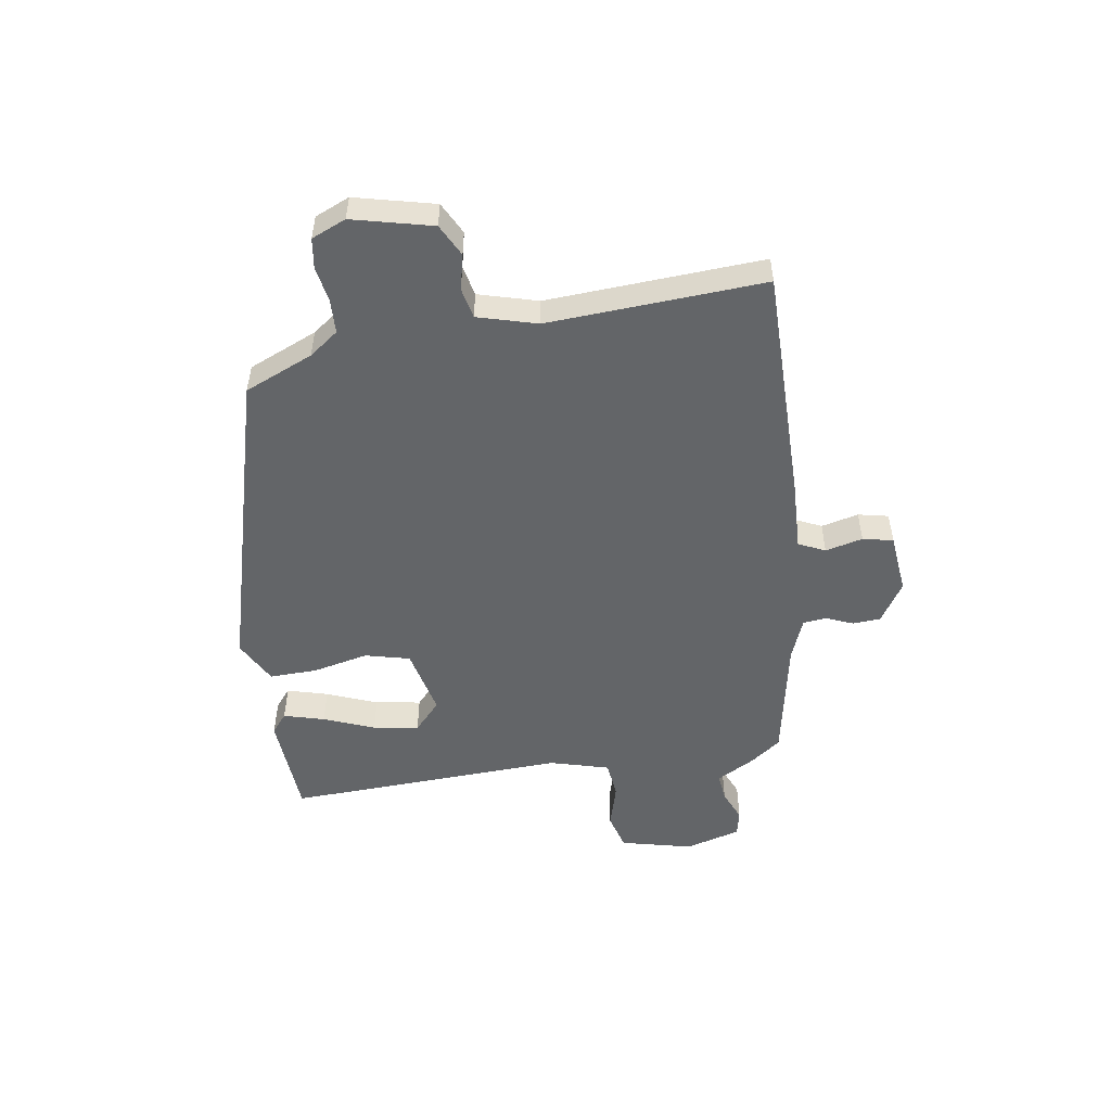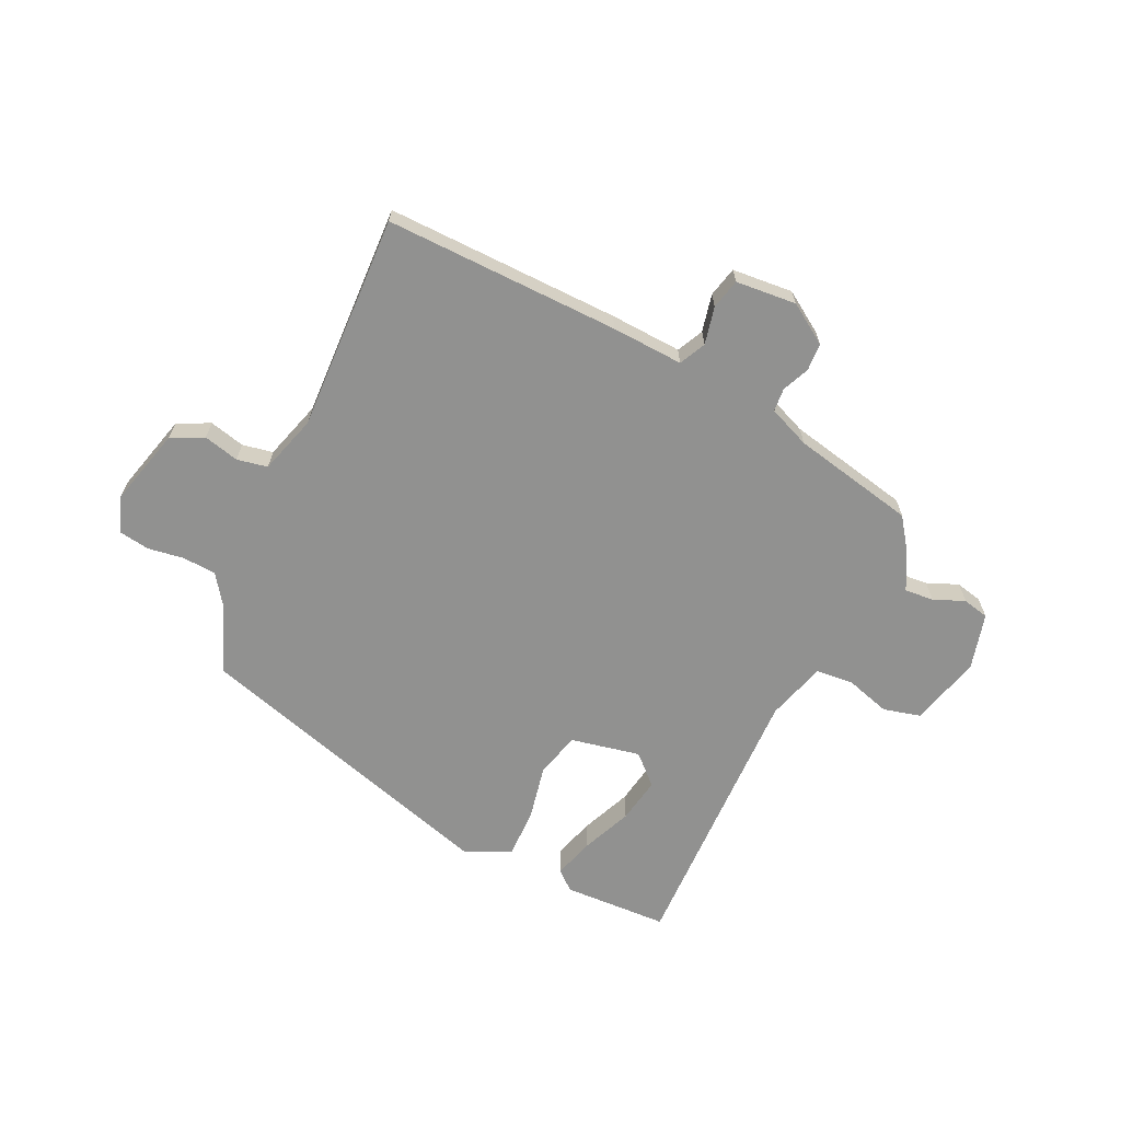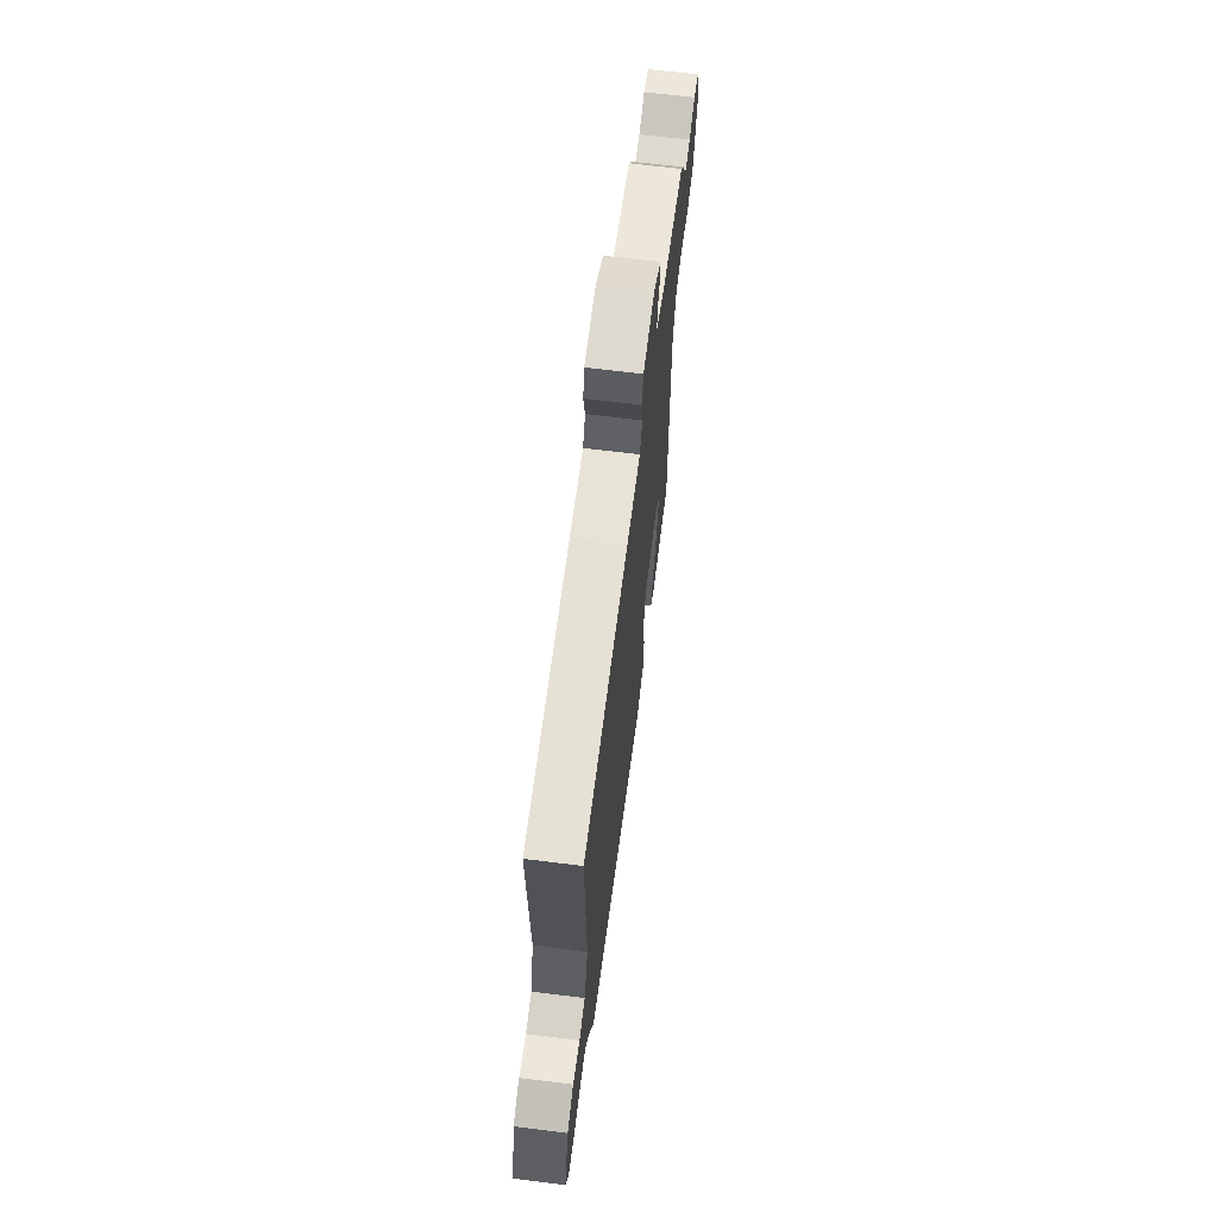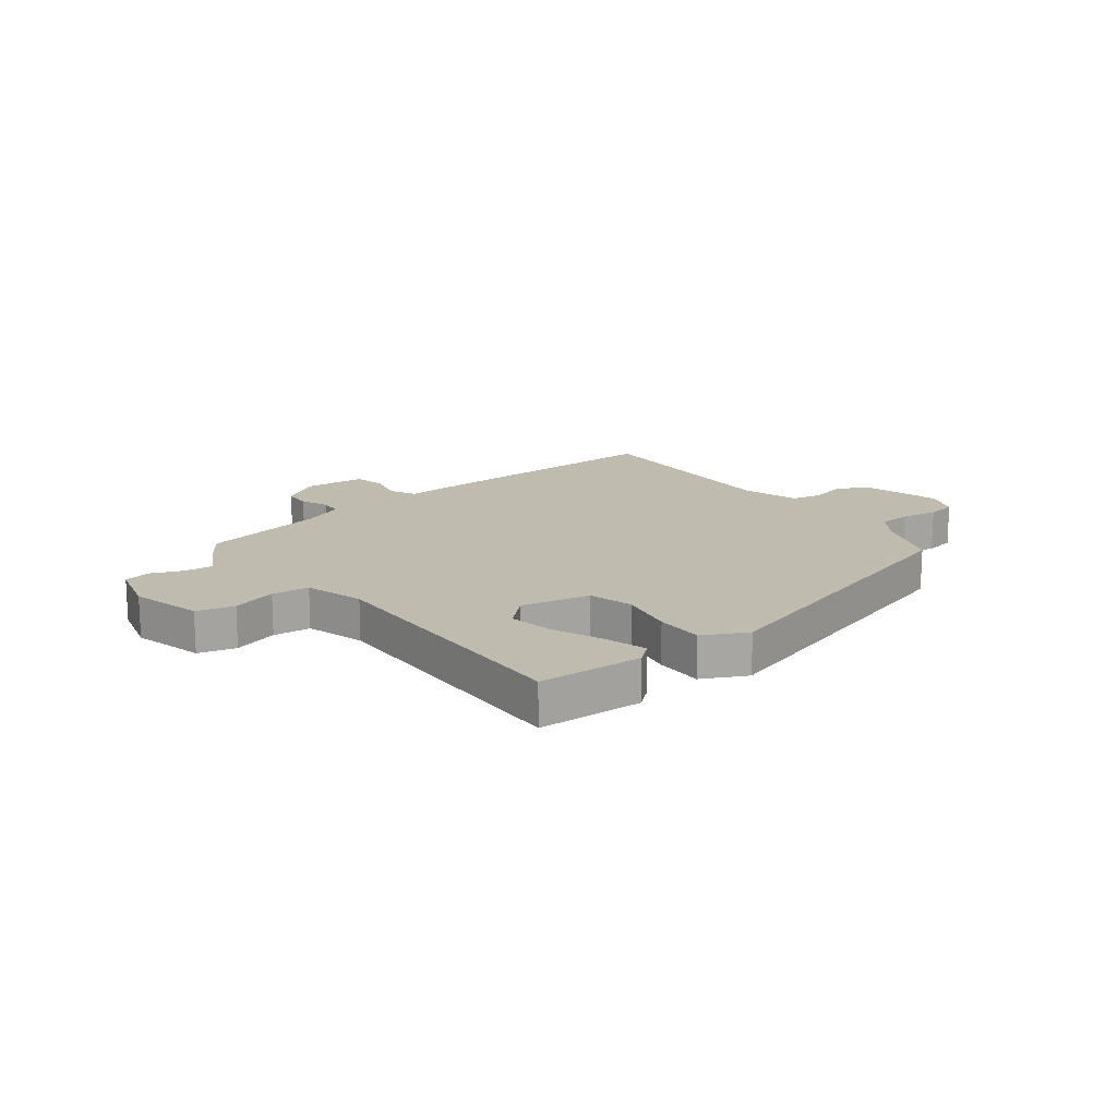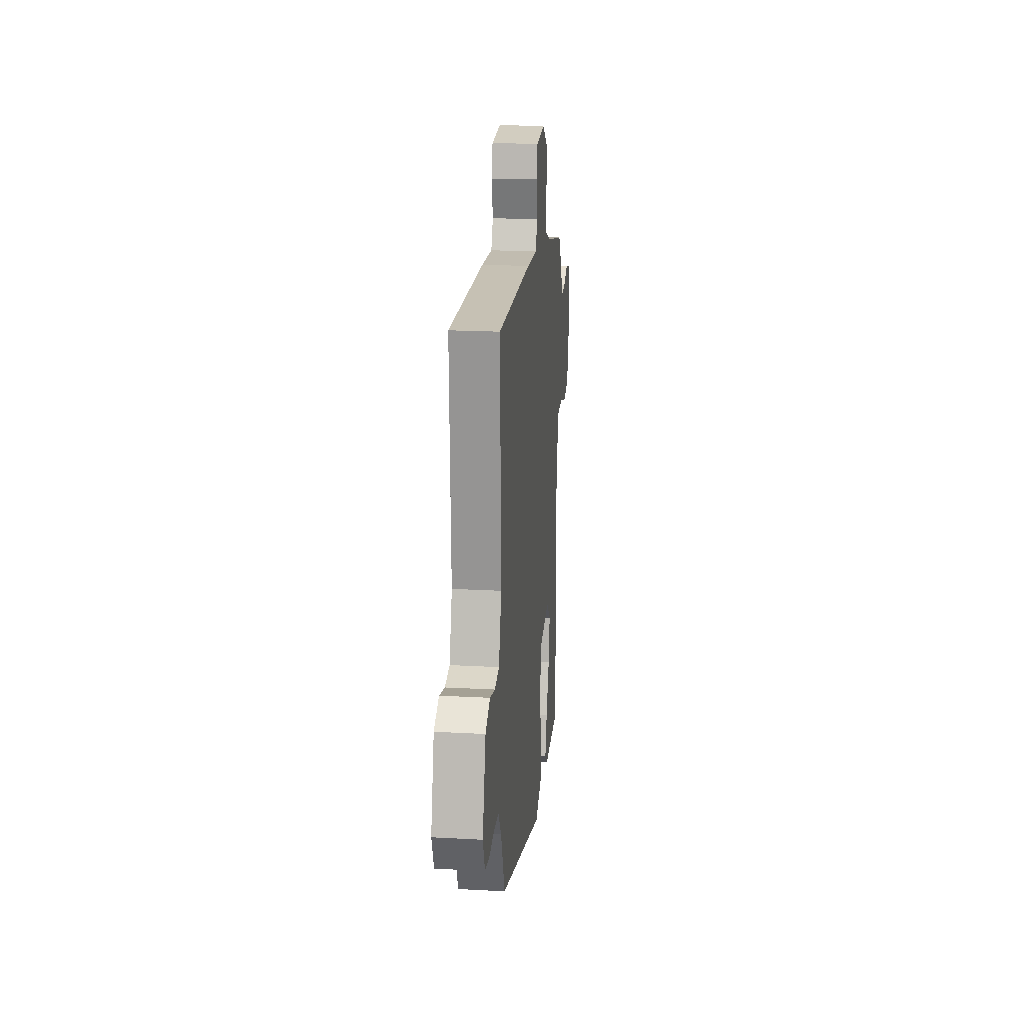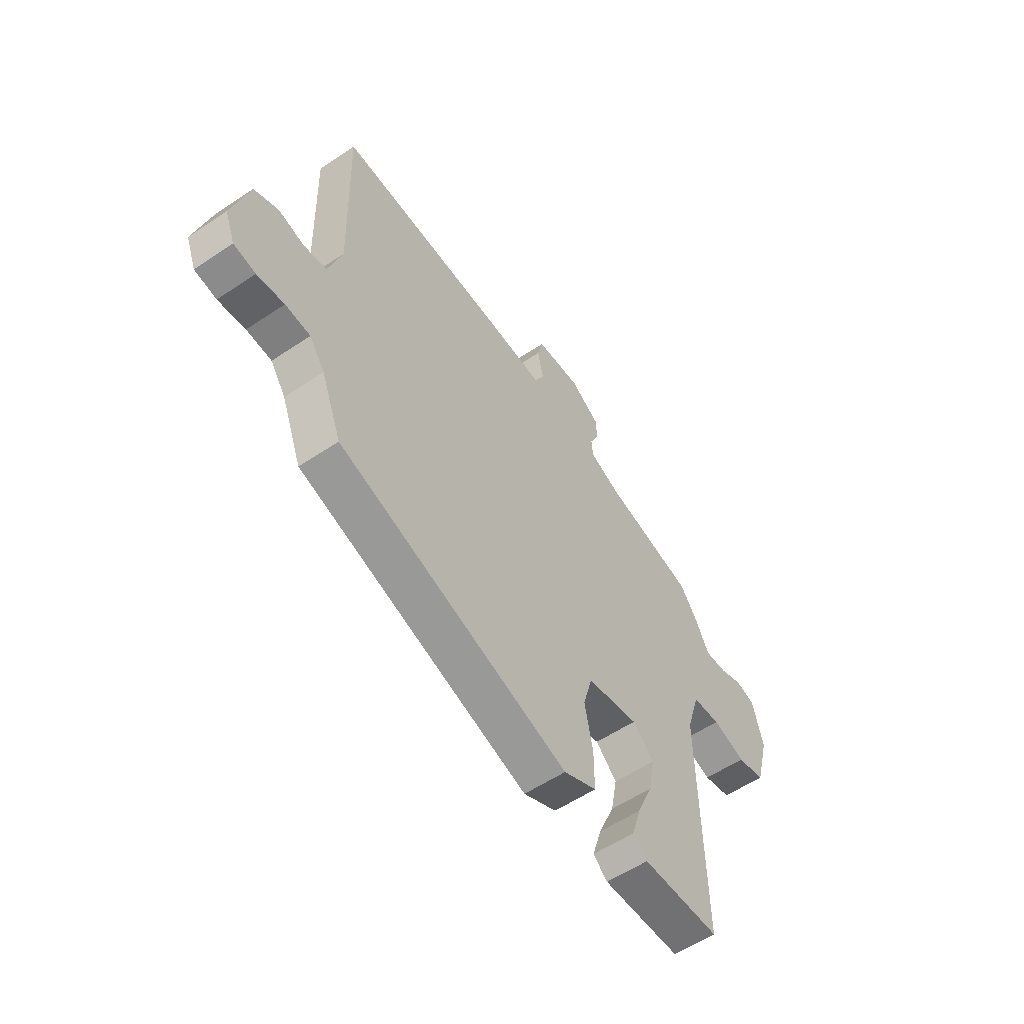
<metadata>
{"format":"obj","ext":"obj","renderer":"f3d","projection":"perspective","resolution":1024,"background":"white","views":[{"elev":-51.4,"azim":-79.6,"up":"+Y"},{"elev":-65.9,"azim":-24.7,"up":"+Y"},{"elev":66.4,"azim":-82.9,"up":"+Z"},{"elev":16.0,"azim":143.1,"up":"+Y"},{"elev":20.2,"azim":-84.3,"up":"+Z"},{"elev":-56.8,"azim":-55.0,"up":"+Z"}]}
</metadata>
<code>
v -0.461 0.07 -0.339
v -0.509 0.07 -0.217
v -0.545 0.07 -0.165
v -0.604 0.07 -0.161
v -0.668 0.07 -0.17
v -0.72 0.07 -0.161
v -0.744 0.07 -0.1
v -0.706 0.07 0.039
v -0.649 0.07 0.066
v -0.587 0.07 0.05
v -0.533 0.07 0.06
v -0.501 0.07 0.163
v -0.512 0.07 0.543
v -0.1 0.07 0.531
v 0.026 0.07 0.523
v 0.049 0.07 0.569
v 0.035 0.07 0.635
v 0.048 0.07 0.688
v 0.155 0.07 0.696
v 0.224 0.07 0.65
v 0.226 0.07 0.601
v 0.205 0.07 0.554
v 0.208 0.07 0.513
v 0.281 0.07 0.482
v 0.497 0.07 0.434
v 0.535 0.07 0.38
v 0.571 0.07 0.311
v 0.622 0.07 0.315
v 0.677 0.07 0.337
v 0.723 0.07 0.326
v 0.748 0.07 0.227
v 0.714 0.07 0.102
v 0.648 0.07 0.086
v 0.57 0.07 0.11
v 0.504 0.07 0.105
v 0.472 0.07 0.001
v 0.479 0.07 -0.492
v 0.295 0.07 -0.498
v 0.261 0.07 -0.469
v 0.283 0.07 -0.398
v 0.321 0.07 -0.31
v 0.336 0.07 -0.23
v 0.286 0.07 -0.182
v 0.164 0.07 -0.206
v 0.142 0.07 -0.284
v 0.161 0.07 -0.382
v 0.161 0.07 -0.467
v 0.083 0.07 -0.505
v -0.461 0 -0.339
v -0.509 0 -0.217
v -0.545 0 -0.165
v -0.604 0 -0.161
v -0.668 0 -0.17
v -0.72 0 -0.161
v -0.744 0 -0.1
v -0.706 0 0.039
v -0.649 0 0.066
v -0.587 0 0.05
v -0.533 0 0.06
v -0.501 0 0.163
v -0.512 0 0.543
v -0.1 0 0.531
v 0.026 0 0.523
v 0.049 0 0.569
v 0.035 0 0.635
v 0.048 0 0.688
v 0.155 0 0.696
v 0.224 0 0.65
v 0.226 0 0.601
v 0.205 0 0.554
v 0.208 0 0.513
v 0.281 0 0.482
v 0.497 0 0.434
v 0.535 0 0.38
v 0.571 0 0.311
v 0.622 0 0.315
v 0.677 0 0.337
v 0.723 0 0.326
v 0.748 0 0.227
v 0.714 0 0.102
v 0.648 0 0.086
v 0.57 0 0.11
v 0.504 0 0.105
v 0.472 0 0.001
v 0.479 0 -0.492
v 0.295 0 -0.498
v 0.261 0 -0.469
v 0.283 0 -0.398
v 0.321 0 -0.31
v 0.336 0 -0.23
v 0.286 0 -0.182
v 0.164 0 -0.206
v 0.142 0 -0.284
v 0.161 0 -0.382
v 0.161 0 -0.467
v 0.083 0 -0.505
f 48 1 2
f 47 48 2
f 46 47 2
f 45 46 2
f 44 45 2 3
f 43 44 3 4
f 39 40 41
f 38 39 41
f 37 38 41
f 36 37 41
f 35 36 41 42
f 32 33 34
f 31 32 34
f 30 31 34
f 29 30 34
f 28 29 34
f 27 28 34 35
f 35 42 43
f 27 35 43
f 26 27 43
f 25 26 43
f 24 25 43
f 20 21 22
f 19 20 22
f 18 19 22
f 17 18 22
f 16 17 22
f 15 16 22 23
f 12 13 14 15
f 23 24 43
f 15 23 43
f 12 15 43
f 11 12 43
f 8 9 10
f 7 8 10
f 6 7 10
f 5 6 10
f 4 5 10
f 4 10 11 43
f 50 49 96
f 50 96 95
f 50 95 94
f 50 94 93
f 51 50 93 92
f 52 51 92 91
f 89 88 87
f 89 87 86
f 89 86 85
f 89 85 84
f 90 89 84 83
f 82 81 80
f 82 80 79
f 82 79 78
f 82 78 77
f 82 77 76
f 83 82 76 75
f 91 90 83
f 91 83 75
f 91 75 74
f 91 74 73
f 91 73 72
f 70 69 68
f 70 68 67
f 70 67 66
f 70 66 65
f 70 65 64
f 71 70 64 63
f 63 62 61 60
f 91 72 71
f 91 71 63
f 91 63 60
f 91 60 59
f 58 57 56
f 58 56 55
f 58 55 54
f 58 54 53
f 58 53 52
f 91 59 58 52
f 1 49 50 2
f 2 50 51 3
f 3 51 52 4
f 4 52 53 5
f 5 53 54 6
f 6 54 55 7
f 7 55 56 8
f 8 56 57 9
f 9 57 58 10
f 10 58 59 11
f 11 59 60 12
f 12 60 61 13
f 13 61 62 14
f 14 62 63 15
f 15 63 64 16
f 16 64 65 17
f 17 65 66 18
f 18 66 67 19
f 19 67 68 20
f 20 68 69 21
f 21 69 70 22
f 22 70 71 23
f 23 71 72 24
f 24 72 73 25
f 25 73 74 26
f 26 74 75 27
f 27 75 76 28
f 28 76 77 29
f 29 77 78 30
f 30 78 79 31
f 31 79 80 32
f 32 80 81 33
f 33 81 82 34
f 34 82 83 35
f 35 83 84 36
f 36 84 85 37
f 37 85 86 38
f 38 86 87 39
f 39 87 88 40
f 40 88 89 41
f 41 89 90 42
f 42 90 91 43
f 43 91 92 44
f 44 92 93 45
f 45 93 94 46
f 46 94 95 47
f 47 95 96 48
f 48 96 49 1

</code>
